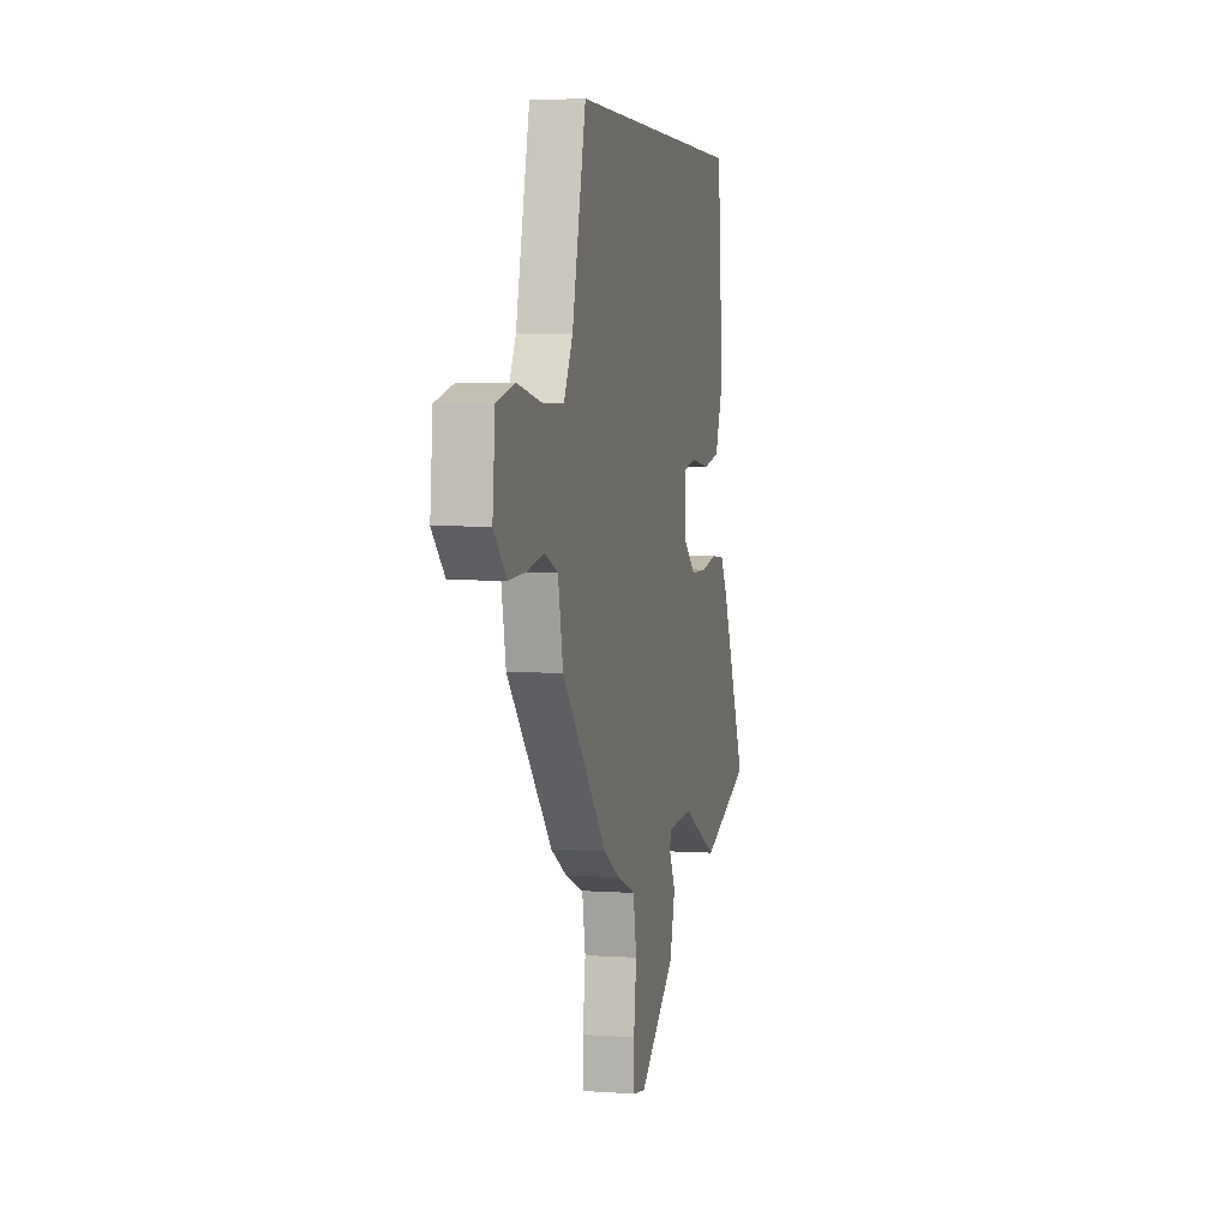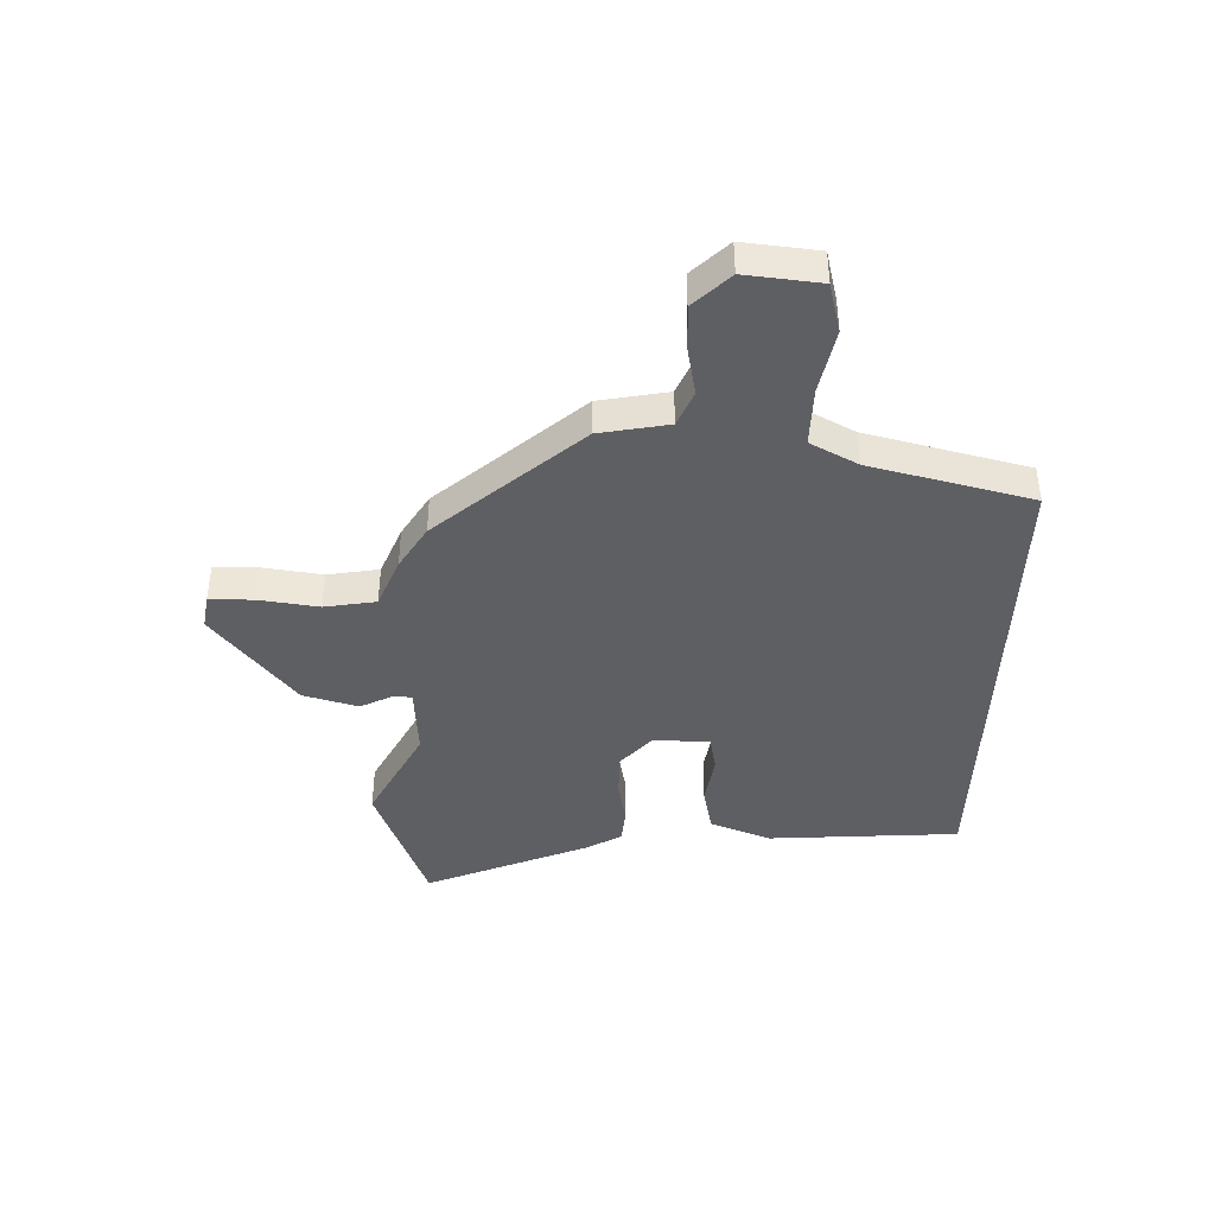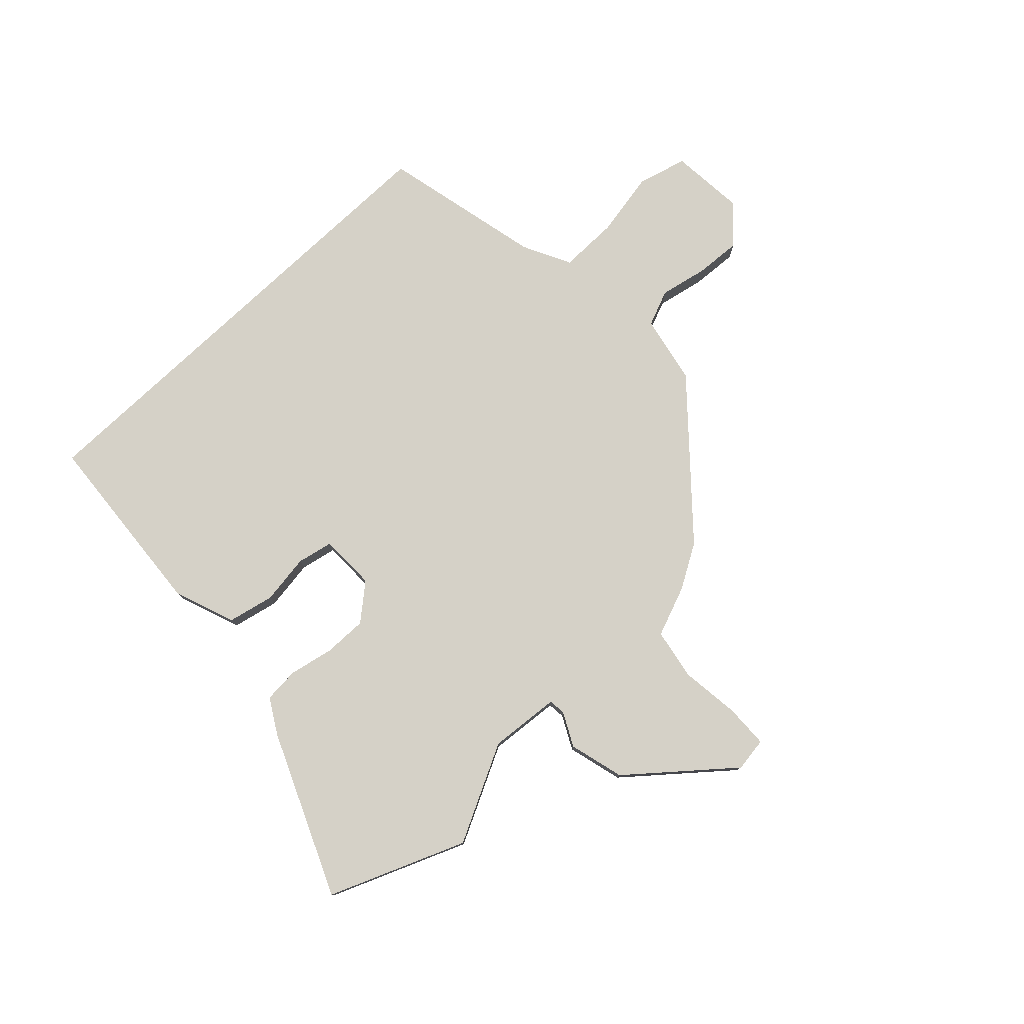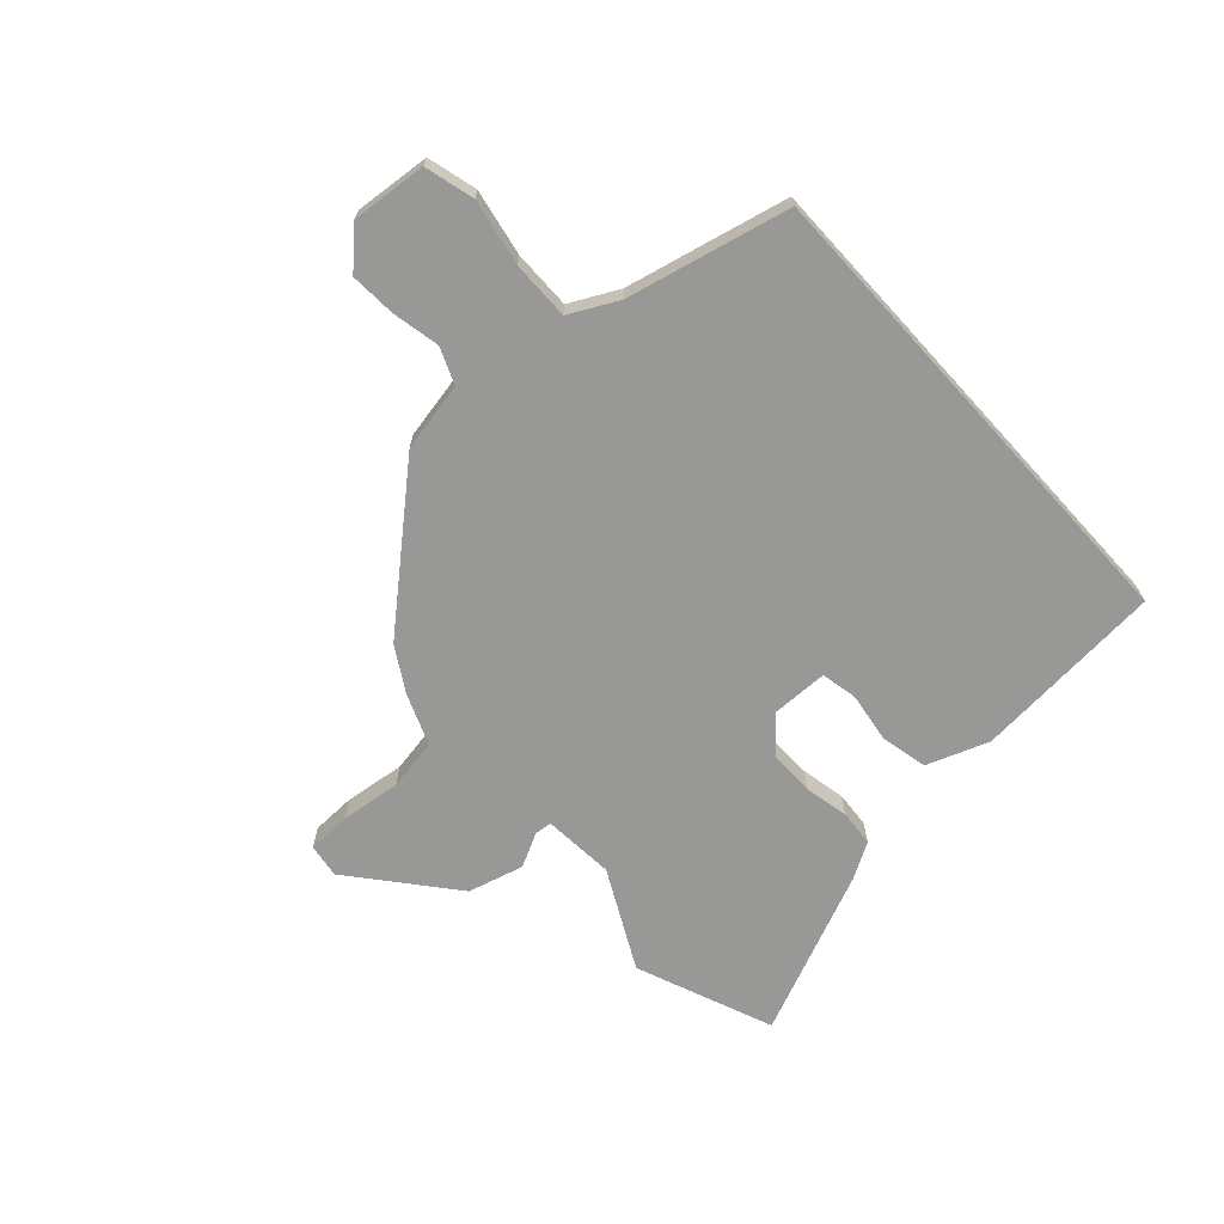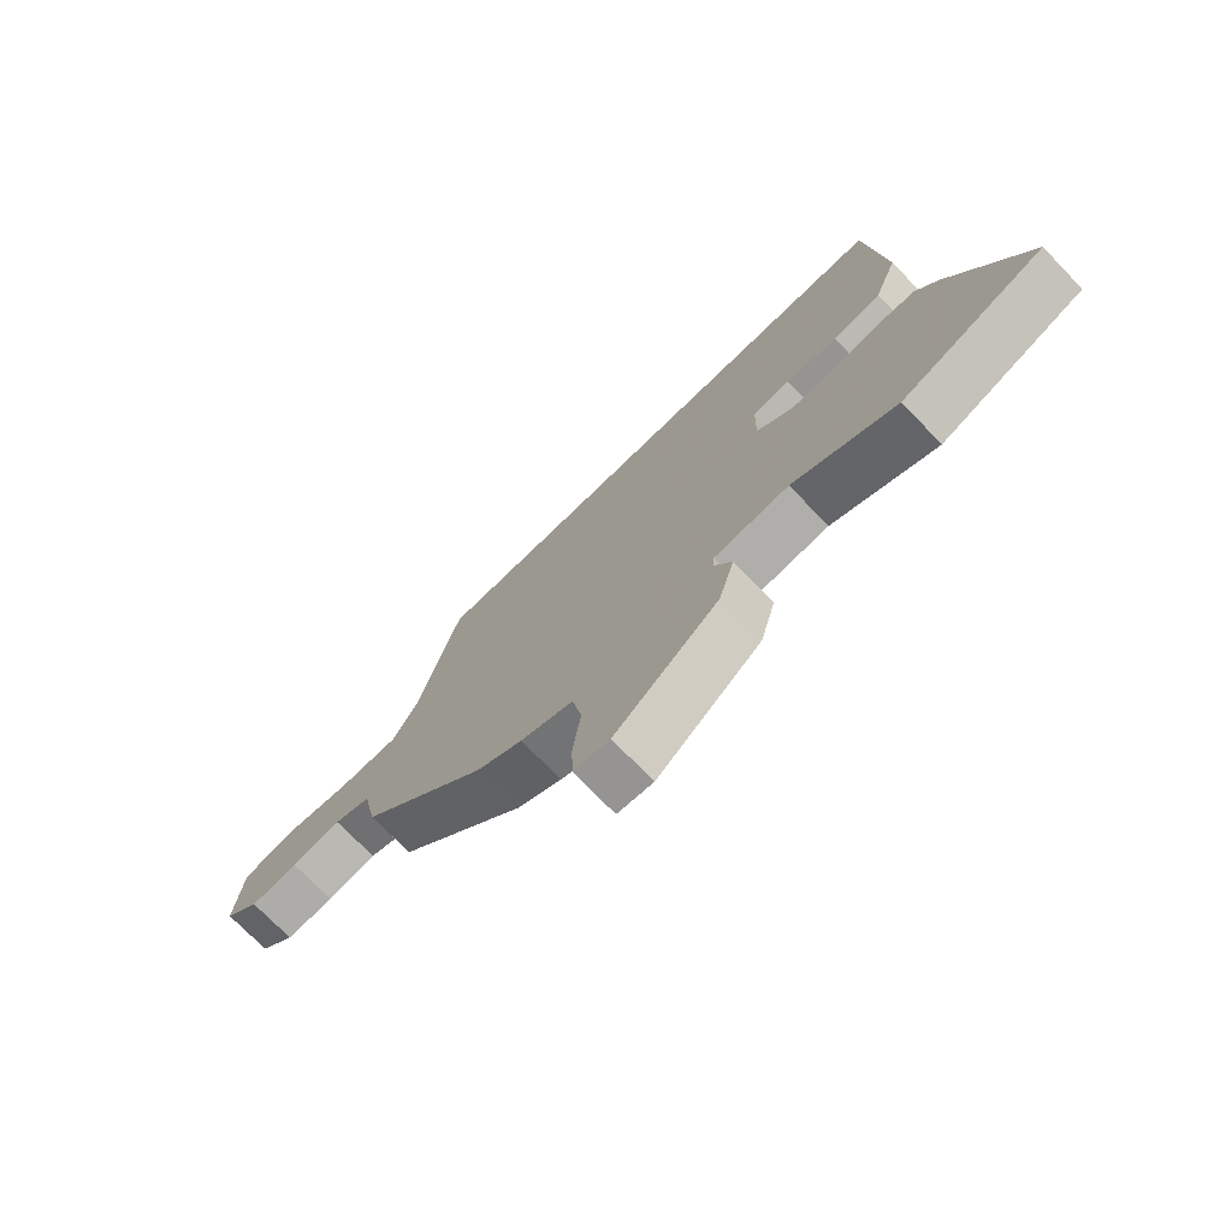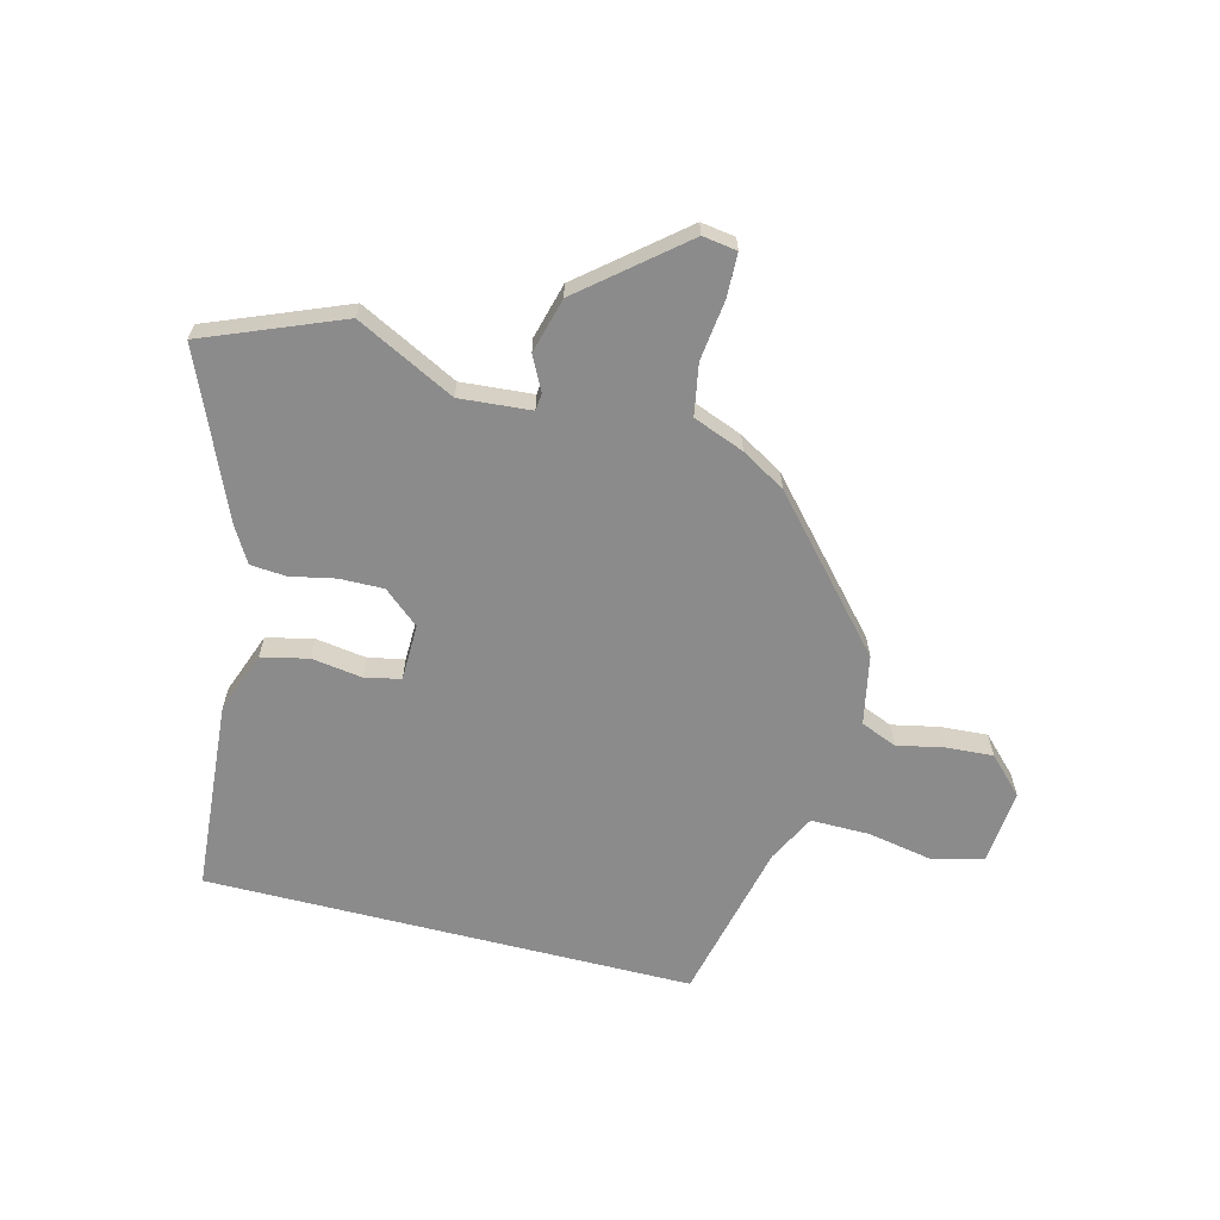
<metadata>
{"format":"obj","ext":"obj","renderer":"f3d","projection":"perspective","resolution":1024,"background":"white","views":[{"elev":4.2,"azim":-77.0,"up":"+Z"},{"elev":-41.7,"azim":-92.2,"up":"+Y"},{"elev":78.7,"azim":136.8,"up":"+Y"},{"elev":-68.5,"azim":-47.7,"up":"+Y"},{"elev":-74.1,"azim":44.2,"up":"+Z"},{"elev":-63.8,"azim":165.7,"up":"+Y"}]}
</metadata>
<code>
v -0.414 0.07 0.5
v 0.44 0.07 0.5
v 0.466 0.07 0.165
v 0.426 0.07 0.057
v 0.344 0.07 0.039
v 0.256 0.07 0.052
v 0.193 0.07 0.039
v 0.191 0.07 -0.06
v 0.253 0.07 -0.113
v 0.33 0.07 -0.112
v 0.408 0.07 -0.096
v 0.471 0.07 -0.101
v 0.507 0.07 -0.163
v 0.629 0.07 -0.448
v 0.39 0.07 -0.544
v 0.218 0.07 -0.456
v 0.093 0.07 -0.466
v 0.09 0.07 -0.496
v 0.12 0.07 -0.555
v 0.094 0.07 -0.652
v -0.08 0.07 -0.796
v -0.14 0.07 -0.787
v -0.142 0.07 -0.71
v -0.129 0.07 -0.605
v -0.145 0.07 -0.515
v -0.234 0.07 -0.48
v -0.311 0.07 -0.434
v -0.529 0.07 -0.187
v -0.553 0.07 -0.066
v -0.616 0.07 -0.04
v -0.699 0.07 -0.057
v -0.78 0.07 -0.062
v -0.841 0.07 0
v -0.829 0.07 0.132
v -0.742 0.07 0.155
v -0.626 0.07 0.133
v -0.523 0.07 0.132
v -0.48 0.07 0.216
v -0.414 0 0.5
v 0.44 0 0.5
v 0.466 0 0.165
v 0.426 0 0.057
v 0.344 0 0.039
v 0.256 0 0.052
v 0.193 0 0.039
v 0.191 0 -0.06
v 0.253 0 -0.113
v 0.33 0 -0.112
v 0.408 0 -0.096
v 0.471 0 -0.101
v 0.507 0 -0.163
v 0.629 0 -0.448
v 0.39 0 -0.544
v 0.218 0 -0.456
v 0.093 0 -0.466
v 0.09 0 -0.496
v 0.12 0 -0.555
v 0.094 0 -0.652
v -0.08 0 -0.796
v -0.14 0 -0.787
v -0.142 0 -0.71
v -0.129 0 -0.605
v -0.145 0 -0.515
v -0.234 0 -0.48
v -0.311 0 -0.434
v -0.529 0 -0.187
v -0.553 0 -0.066
v -0.616 0 -0.04
v -0.699 0 -0.057
v -0.78 0 -0.062
v -0.841 0 0
v -0.829 0 0.132
v -0.742 0 0.155
v -0.626 0 0.133
v -0.523 0 0.132
v -0.48 0 0.216
f 33 34 35 36
f 33 36 37
f 30 31 32 33
f 30 33 37
f 29 30 37
f 28 29 37 38
f 25 26 27 28
f 21 22 23 24
f 21 24 25
f 18 19 20 21
f 17 18 21 25
f 13 14 15 16
f 13 16 17
f 10 11 12 13
f 9 10 13 17
f 8 9 17 25
f 3 4 5 6
f 3 6 7
f 2 3 7
f 1 2 7
f 8 25 28 38
f 1 7 8 38
f 74 73 72 71
f 75 74 71
f 71 70 69 68
f 75 71 68
f 75 68 67
f 76 75 67 66
f 66 65 64 63
f 62 61 60 59
f 63 62 59
f 59 58 57 56
f 63 59 56 55
f 54 53 52 51
f 55 54 51
f 51 50 49 48
f 55 51 48 47
f 63 55 47 46
f 44 43 42 41
f 45 44 41
f 45 41 40
f 45 40 39
f 76 66 63 46
f 76 46 45 39
f 1 39 40 2
f 2 40 41 3
f 3 41 42 4
f 4 42 43 5
f 5 43 44 6
f 6 44 45 7
f 7 45 46 8
f 8 46 47 9
f 9 47 48 10
f 10 48 49 11
f 11 49 50 12
f 12 50 51 13
f 13 51 52 14
f 14 52 53 15
f 15 53 54 16
f 16 54 55 17
f 17 55 56 18
f 18 56 57 19
f 19 57 58 20
f 20 58 59 21
f 21 59 60 22
f 22 60 61 23
f 23 61 62 24
f 24 62 63 25
f 25 63 64 26
f 26 64 65 27
f 27 65 66 28
f 28 66 67 29
f 29 67 68 30
f 30 68 69 31
f 31 69 70 32
f 32 70 71 33
f 33 71 72 34
f 34 72 73 35
f 35 73 74 36
f 36 74 75 37
f 37 75 76 38
f 38 76 39 1

</code>
